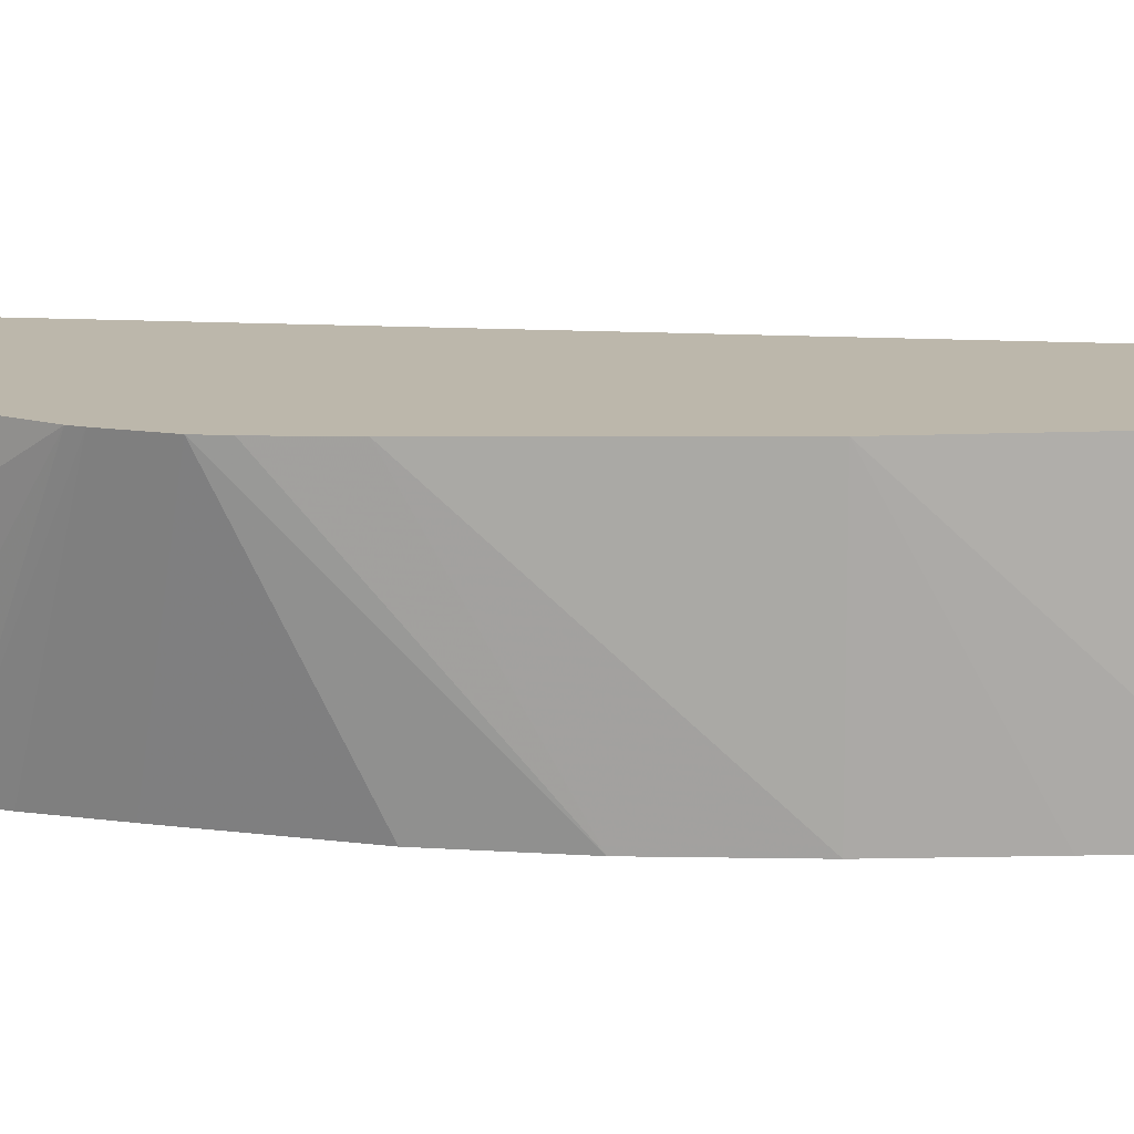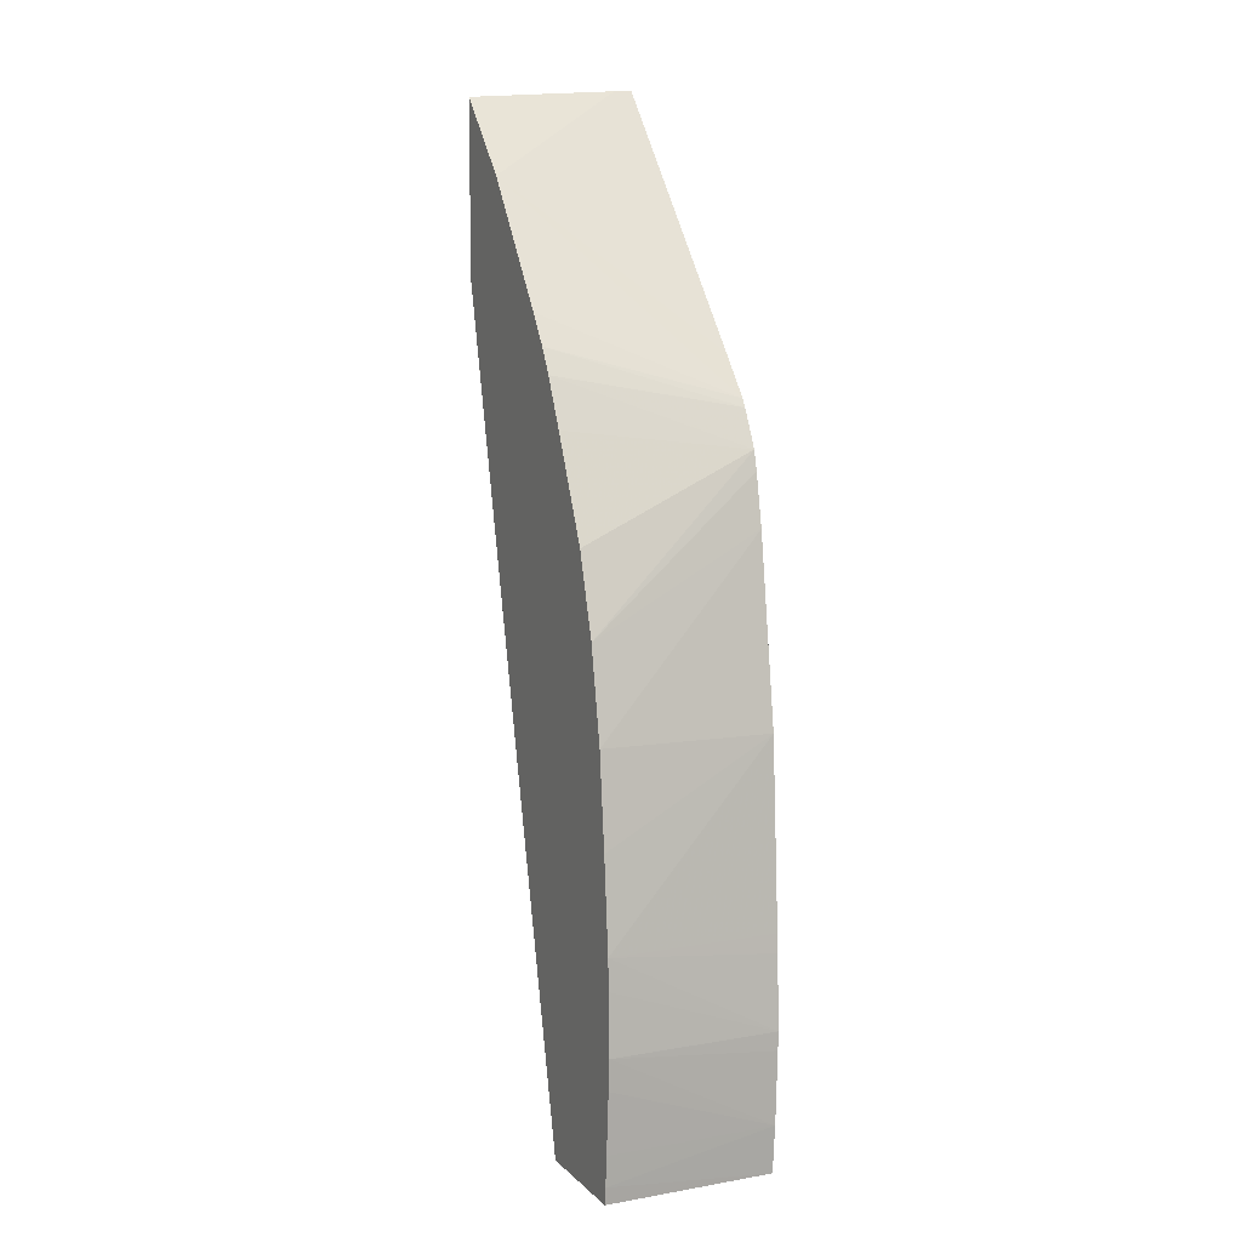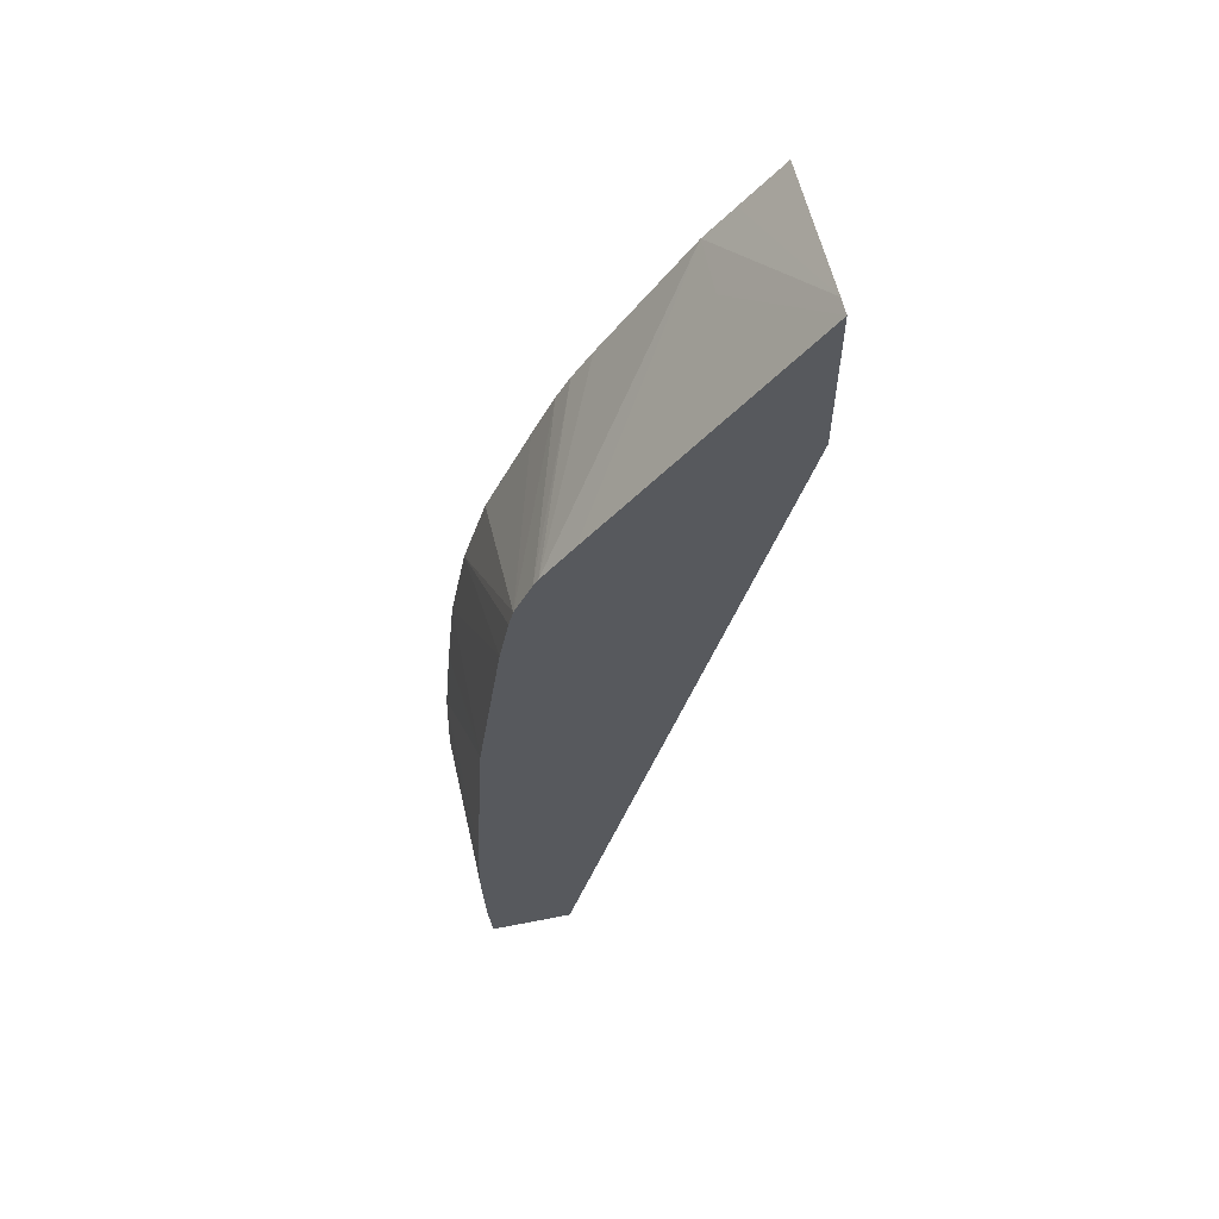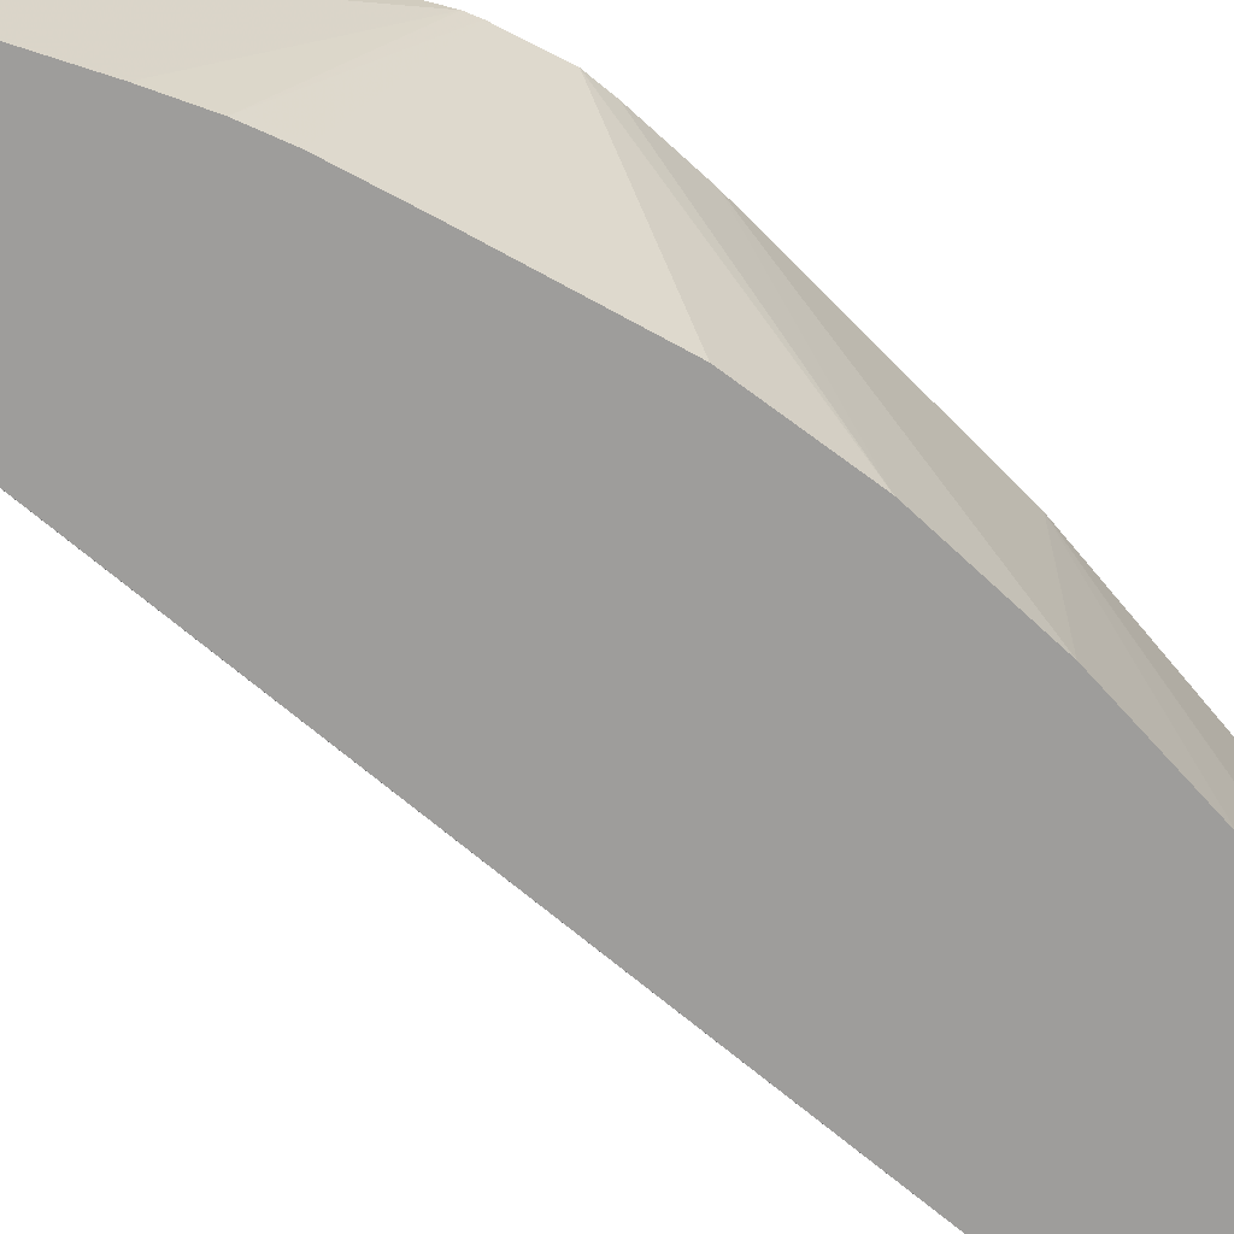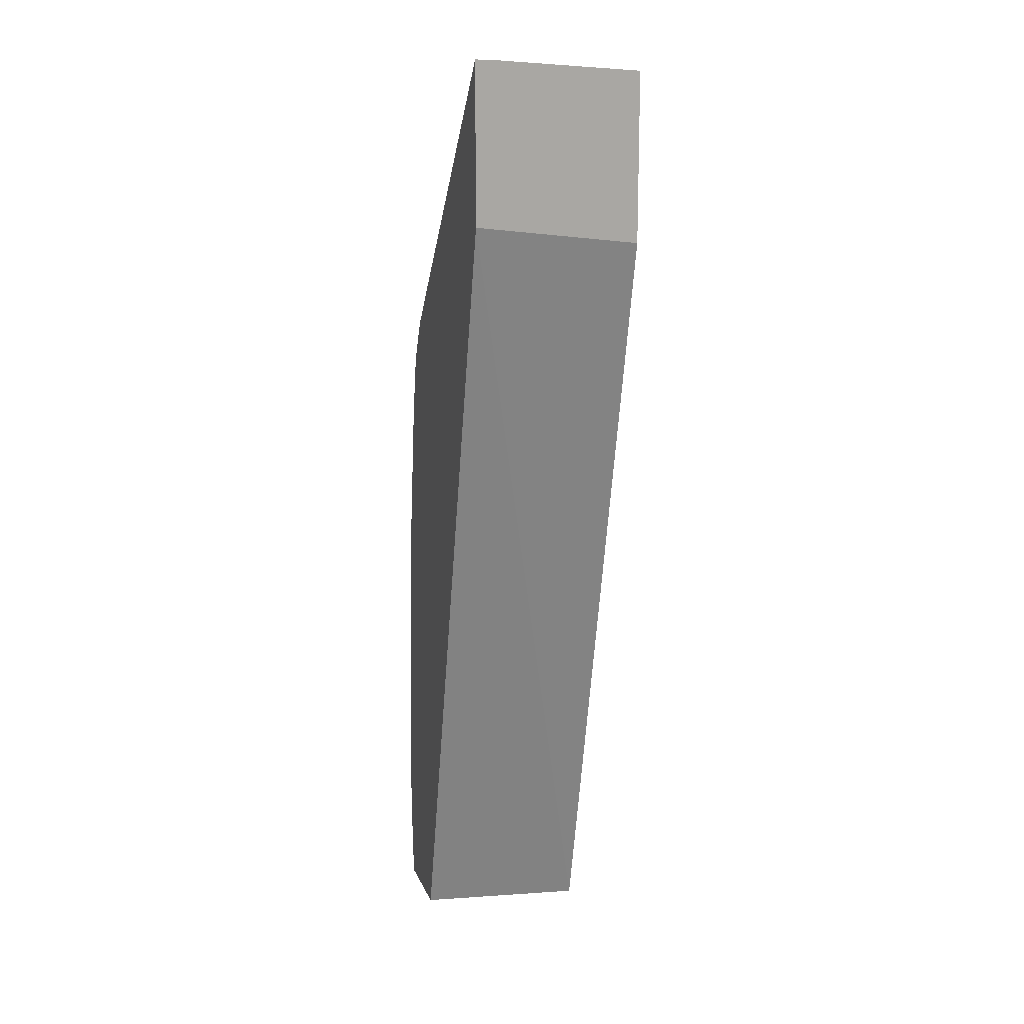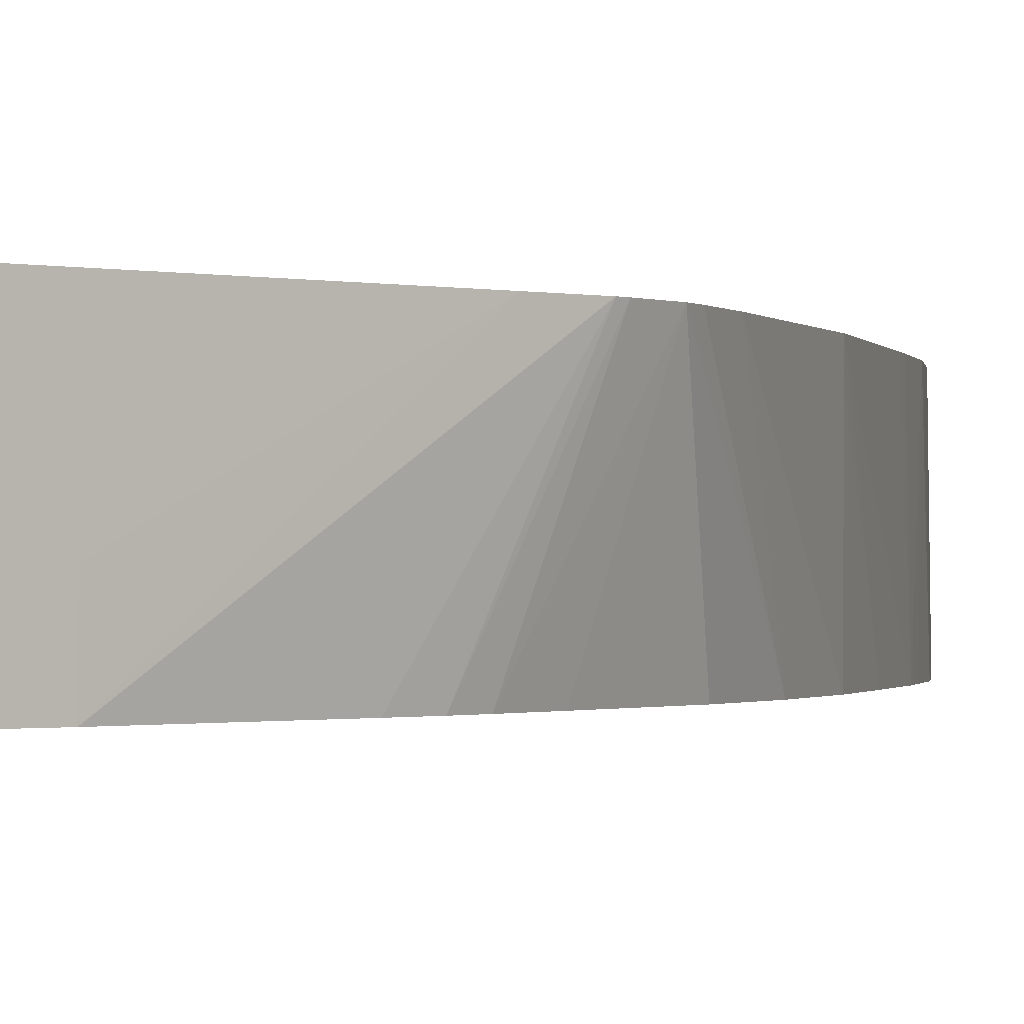
<metadata>
{"format":"obj","ext":"obj","renderer":"f3d","projection":"perspective","resolution":1024,"background":"white","views":[{"elev":14.5,"azim":81.4,"up":"+Y"},{"elev":8.4,"azim":65.6,"up":"+Z"},{"elev":58.4,"azim":168.5,"up":"+Z"},{"elev":-70.5,"azim":36.1,"up":"+Y"},{"elev":14.6,"azim":-106.4,"up":"+Z"},{"elev":-0.8,"azim":9.7,"up":"+Y"}]}
</metadata>
<code>
v 0.03751 -0.04266 -0.0009027
v 0.03745 -0.04266 -0.001896
v 0.03724 -0.0371 -0.003876
v 0.03736 -0.0371 -0.001506
v 0.03738 -0.0371 -0.0009027
v 0.03746 -0.04266 0.001077
v 0.03731 -0.04266 -0.003876
v 0.03724 -0.04266 -0.004869
v 0.0371 -0.0371 -0.005428
v 0.03729 -0.0371 0.001467
v 0.03744 -0.04266 0.002071
v 0.03718 -0.04266 -0.005428
v 0.03425 -0.0371 -0.005428
v 0.03725 -0.0371 0.002071
v 0.03689 -0.0371 0.008017
v 0.03717 -0.04266 0.005044
v 0.03347 -0.04266 -0.005428
v 0.02688 -0.0371 0.02192
v 0.03602 -0.0371 0.01396
v 0.03689 -0.03771 0.008017
v 0.03687 -0.04266 0.008017
v 0.02688 -0.04266 0.02125
v 0.02688 -0.04266 0.02124
v 0.02688 -0.0371 0.0272
v 0.0363 -0.04266 0.01099
v 0.03568 -0.0371 0.01562
v 0.02688 -0.04266 0.02232
v 0.02688 -0.03771 0.02718
v 0.02915 -0.04266 0.02431
v 0.02918 -0.04068 0.02434
v 0.0337 -0.0371 0.01901
v 0.03552 -0.0371 0.01625
v 0.0355 -0.04266 0.01358
v 0.02688 -0.04266 0.02682
v 0.02821 -0.04266 0.02535
v 0.03208 -0.04266 0.02023
v 0.03477 -0.0371 0.0177
v 0.03493 -0.0371 0.01744
v 0.03322 -0.04266 0.01842
v 0.03397 -0.04266 0.01686
v 0.03275 -0.04266 0.01924
f 1 2 3
f 1 3 4
f 1 4 5
f 1 5 6
f 1 6 11
f 1 11 16
f 1 16 21
f 1 21 25
f 1 25 33
f 1 33 40
f 1 40 39
f 1 39 41
f 1 41 36
f 1 36 29
f 1 29 35
f 1 35 34
f 1 34 27
f 1 27 23
f 1 23 17
f 1 17 12
f 1 12 8
f 1 8 7
f 1 7 2
f 2 7 3
f 3 8 9
f 3 9 13
f 3 13 18
f 3 18 24
f 3 24 31
f 3 31 37
f 3 37 38
f 3 38 32
f 3 32 26
f 3 26 19
f 3 19 15
f 3 15 14
f 3 14 10
f 3 10 5
f 3 5 4
f 3 7 8
f 5 10 11
f 5 11 6
f 8 12 9
f 9 12 17
f 9 17 13
f 10 14 11
f 11 14 15
f 11 15 16
f 13 17 18
f 15 19 20
f 15 20 16
f 16 20 21
f 17 22 18
f 17 23 22
f 18 22 27
f 18 27 34
f 18 34 28
f 18 28 24
f 19 25 21
f 19 21 20
f 19 26 25
f 22 23 27
f 24 28 29
f 24 29 30
f 24 30 31
f 25 26 32
f 25 32 33
f 28 34 35
f 28 35 29
f 29 36 37
f 29 37 31
f 29 31 30
f 32 38 39
f 32 39 40
f 32 40 33
f 36 41 37
f 37 41 38
f 38 41 39

</code>
